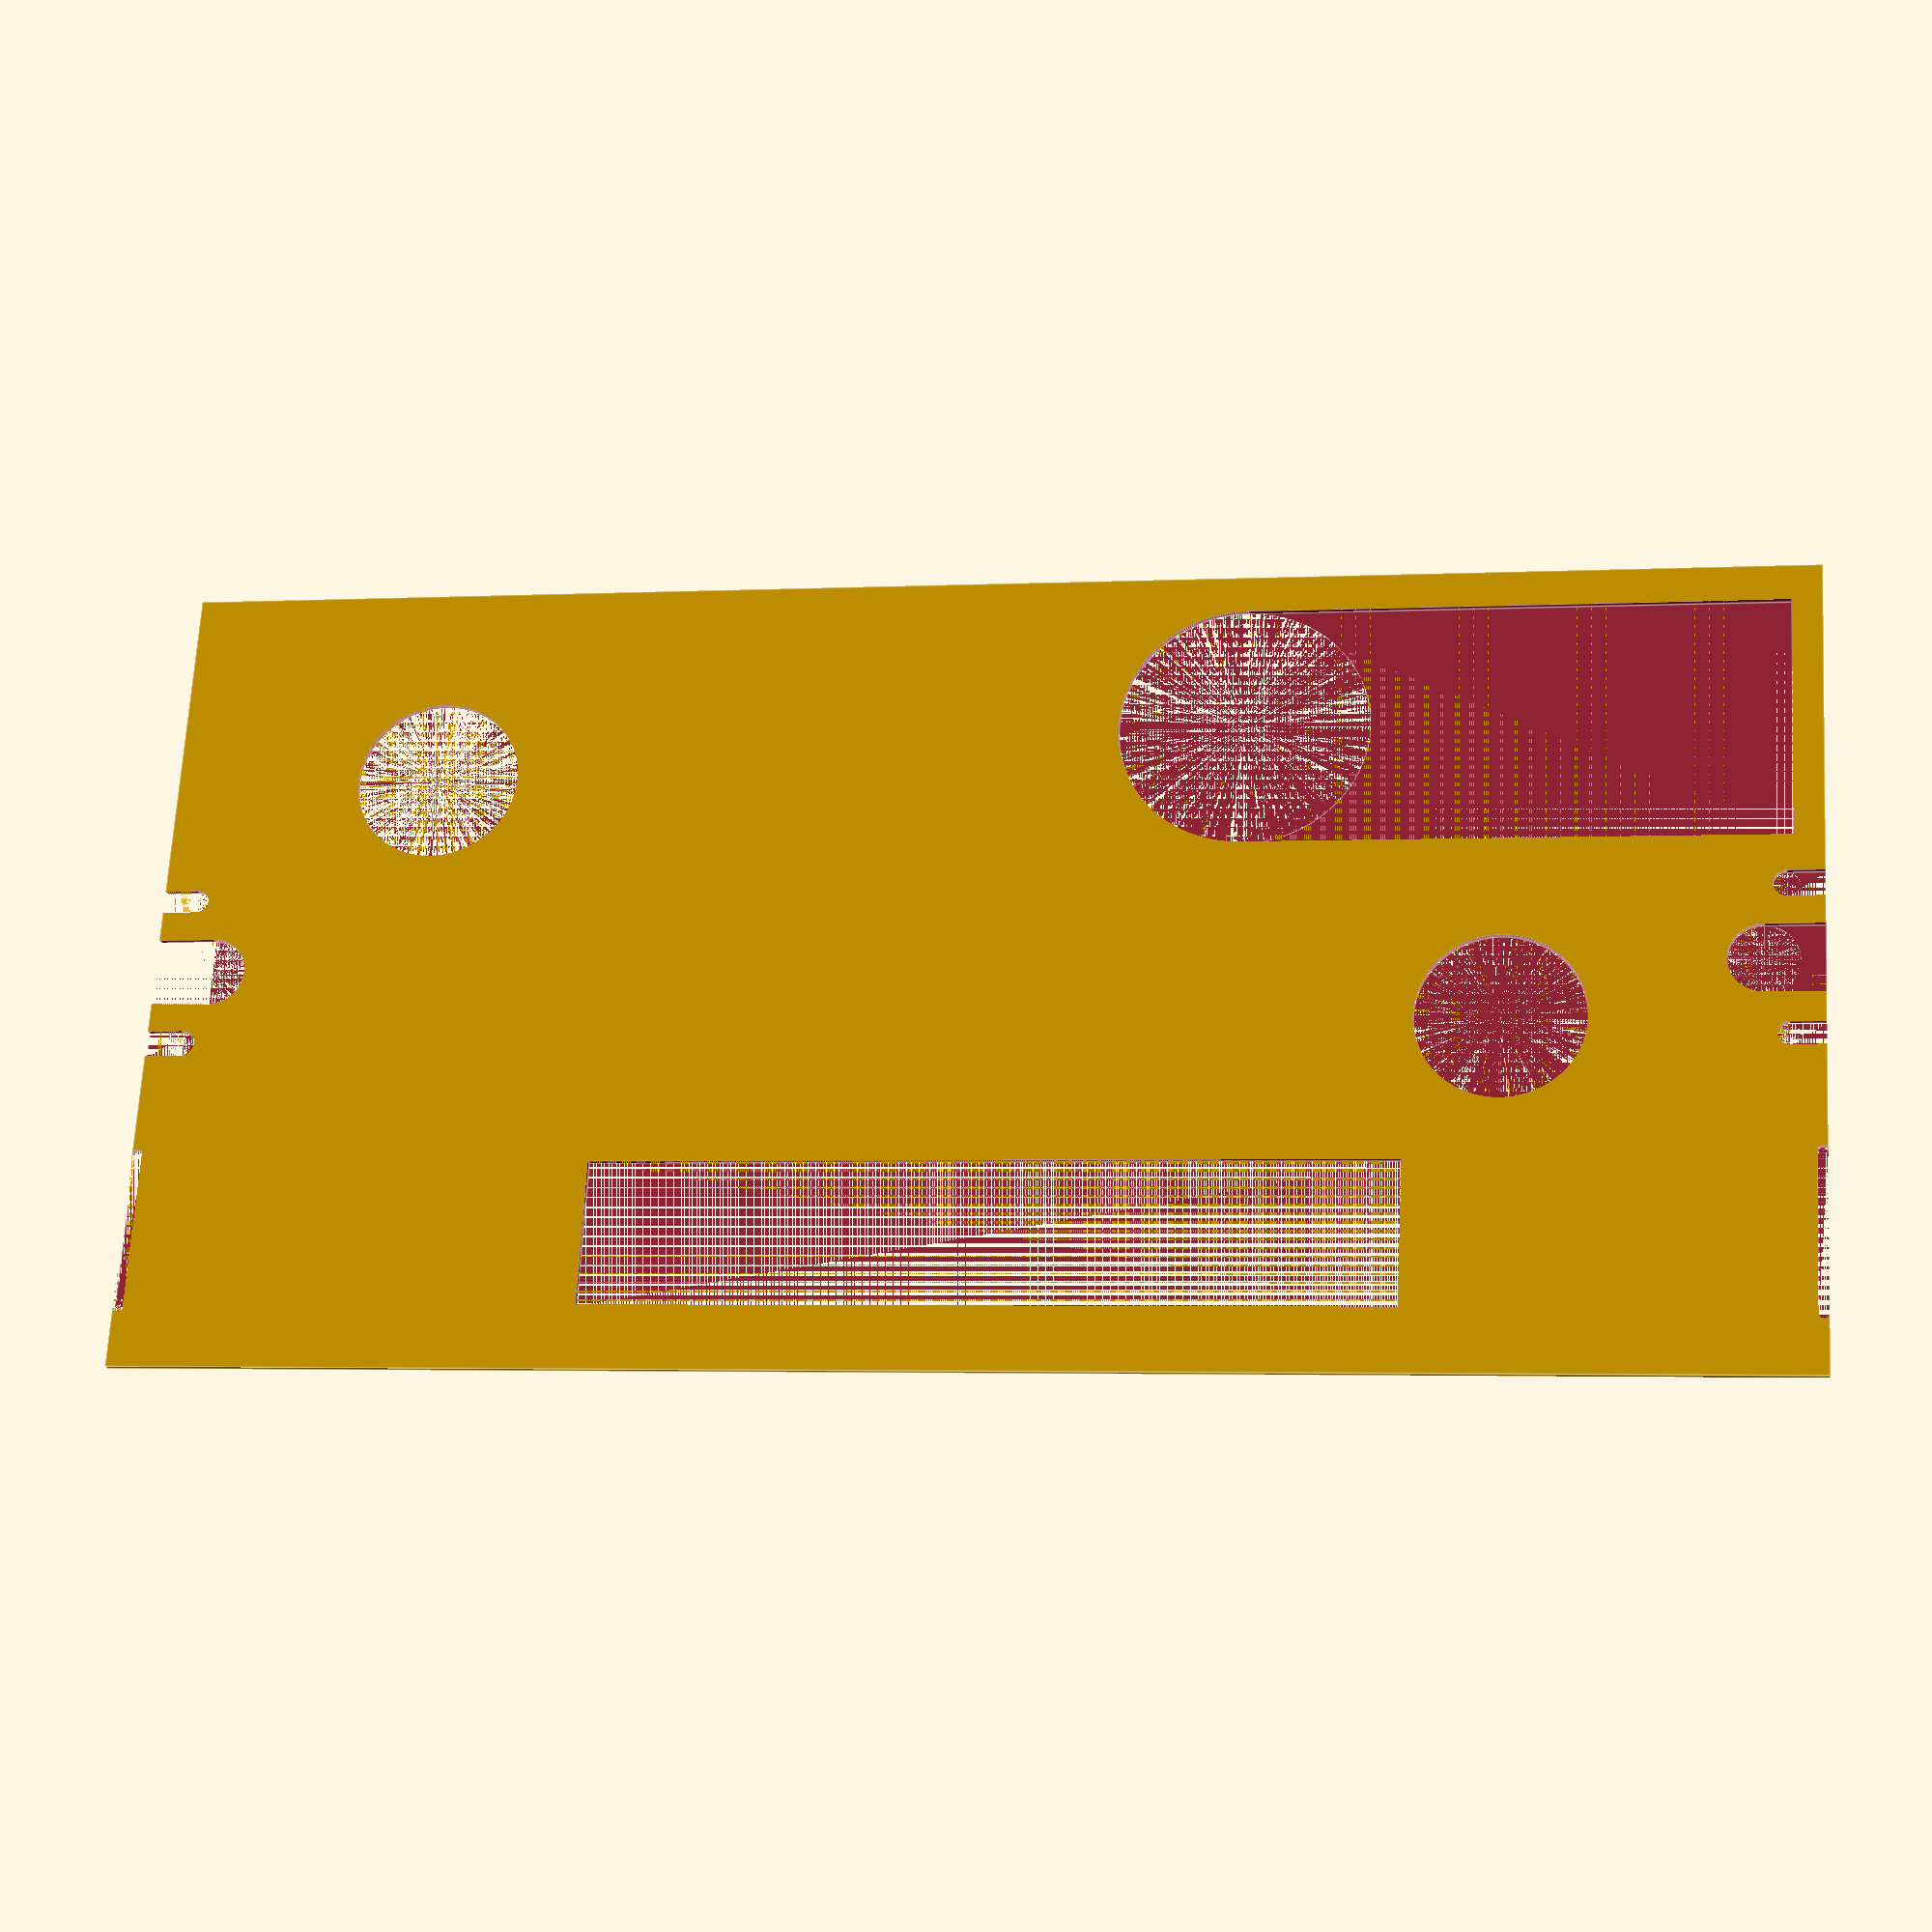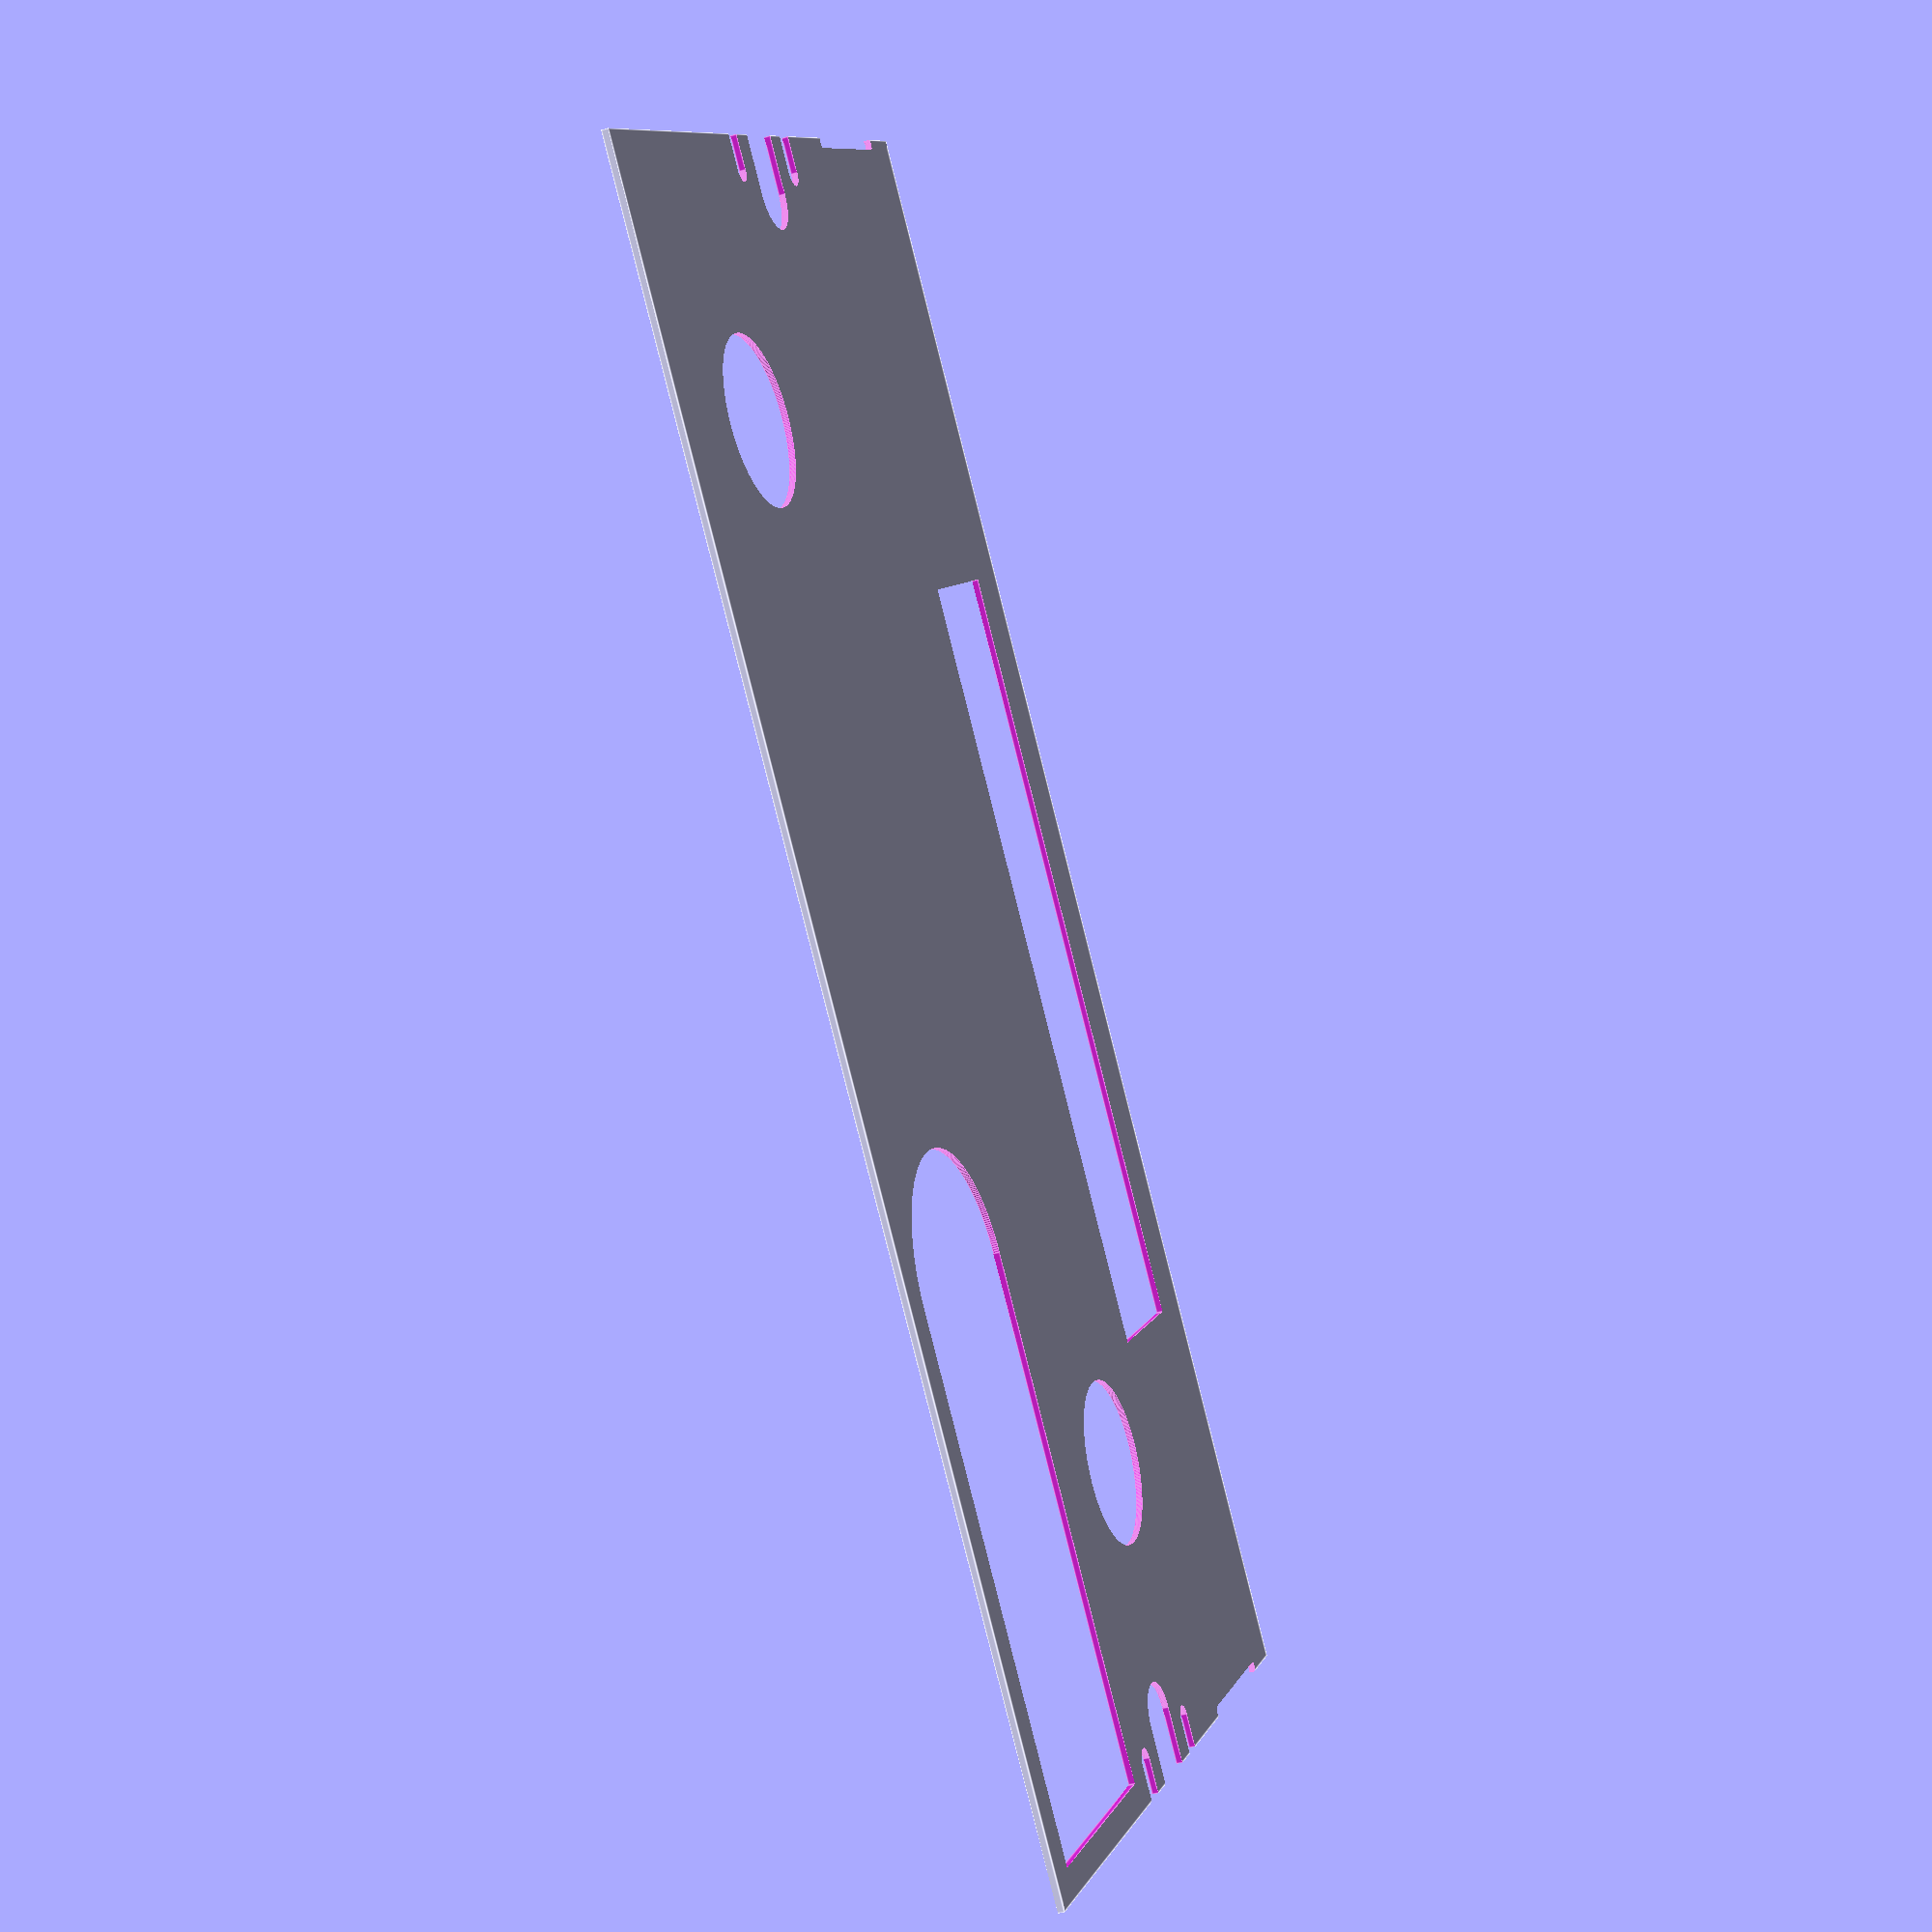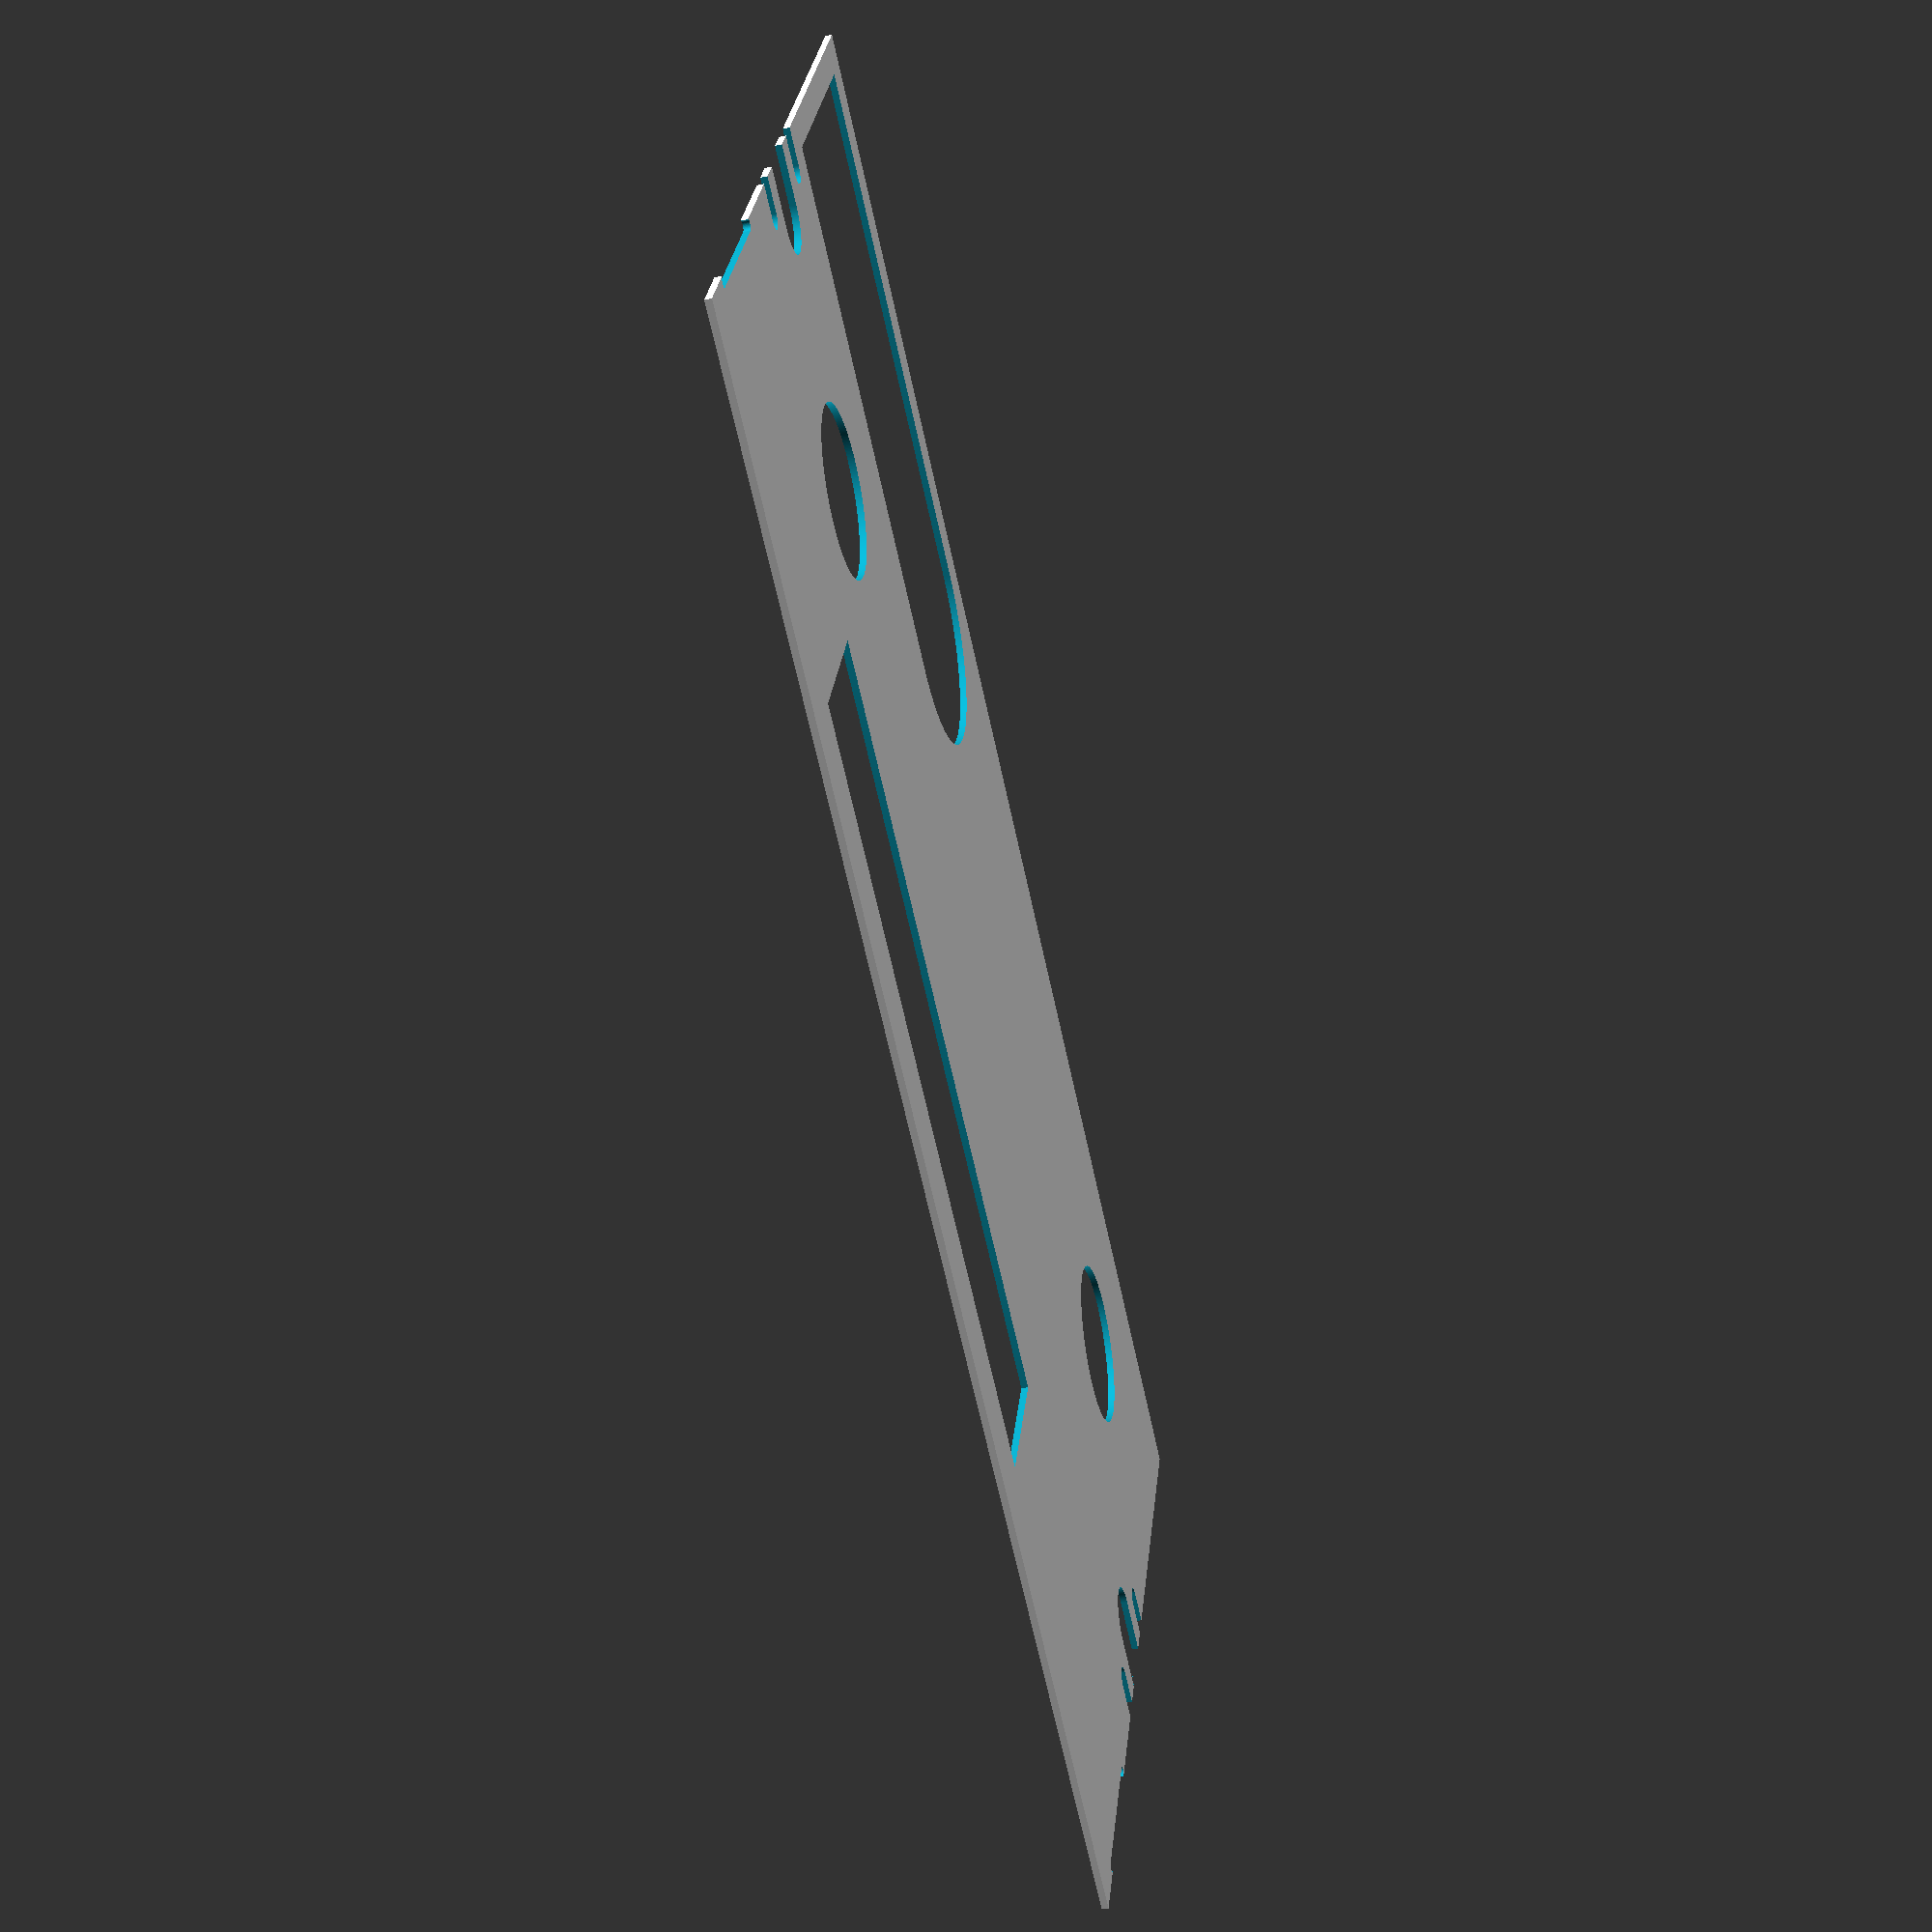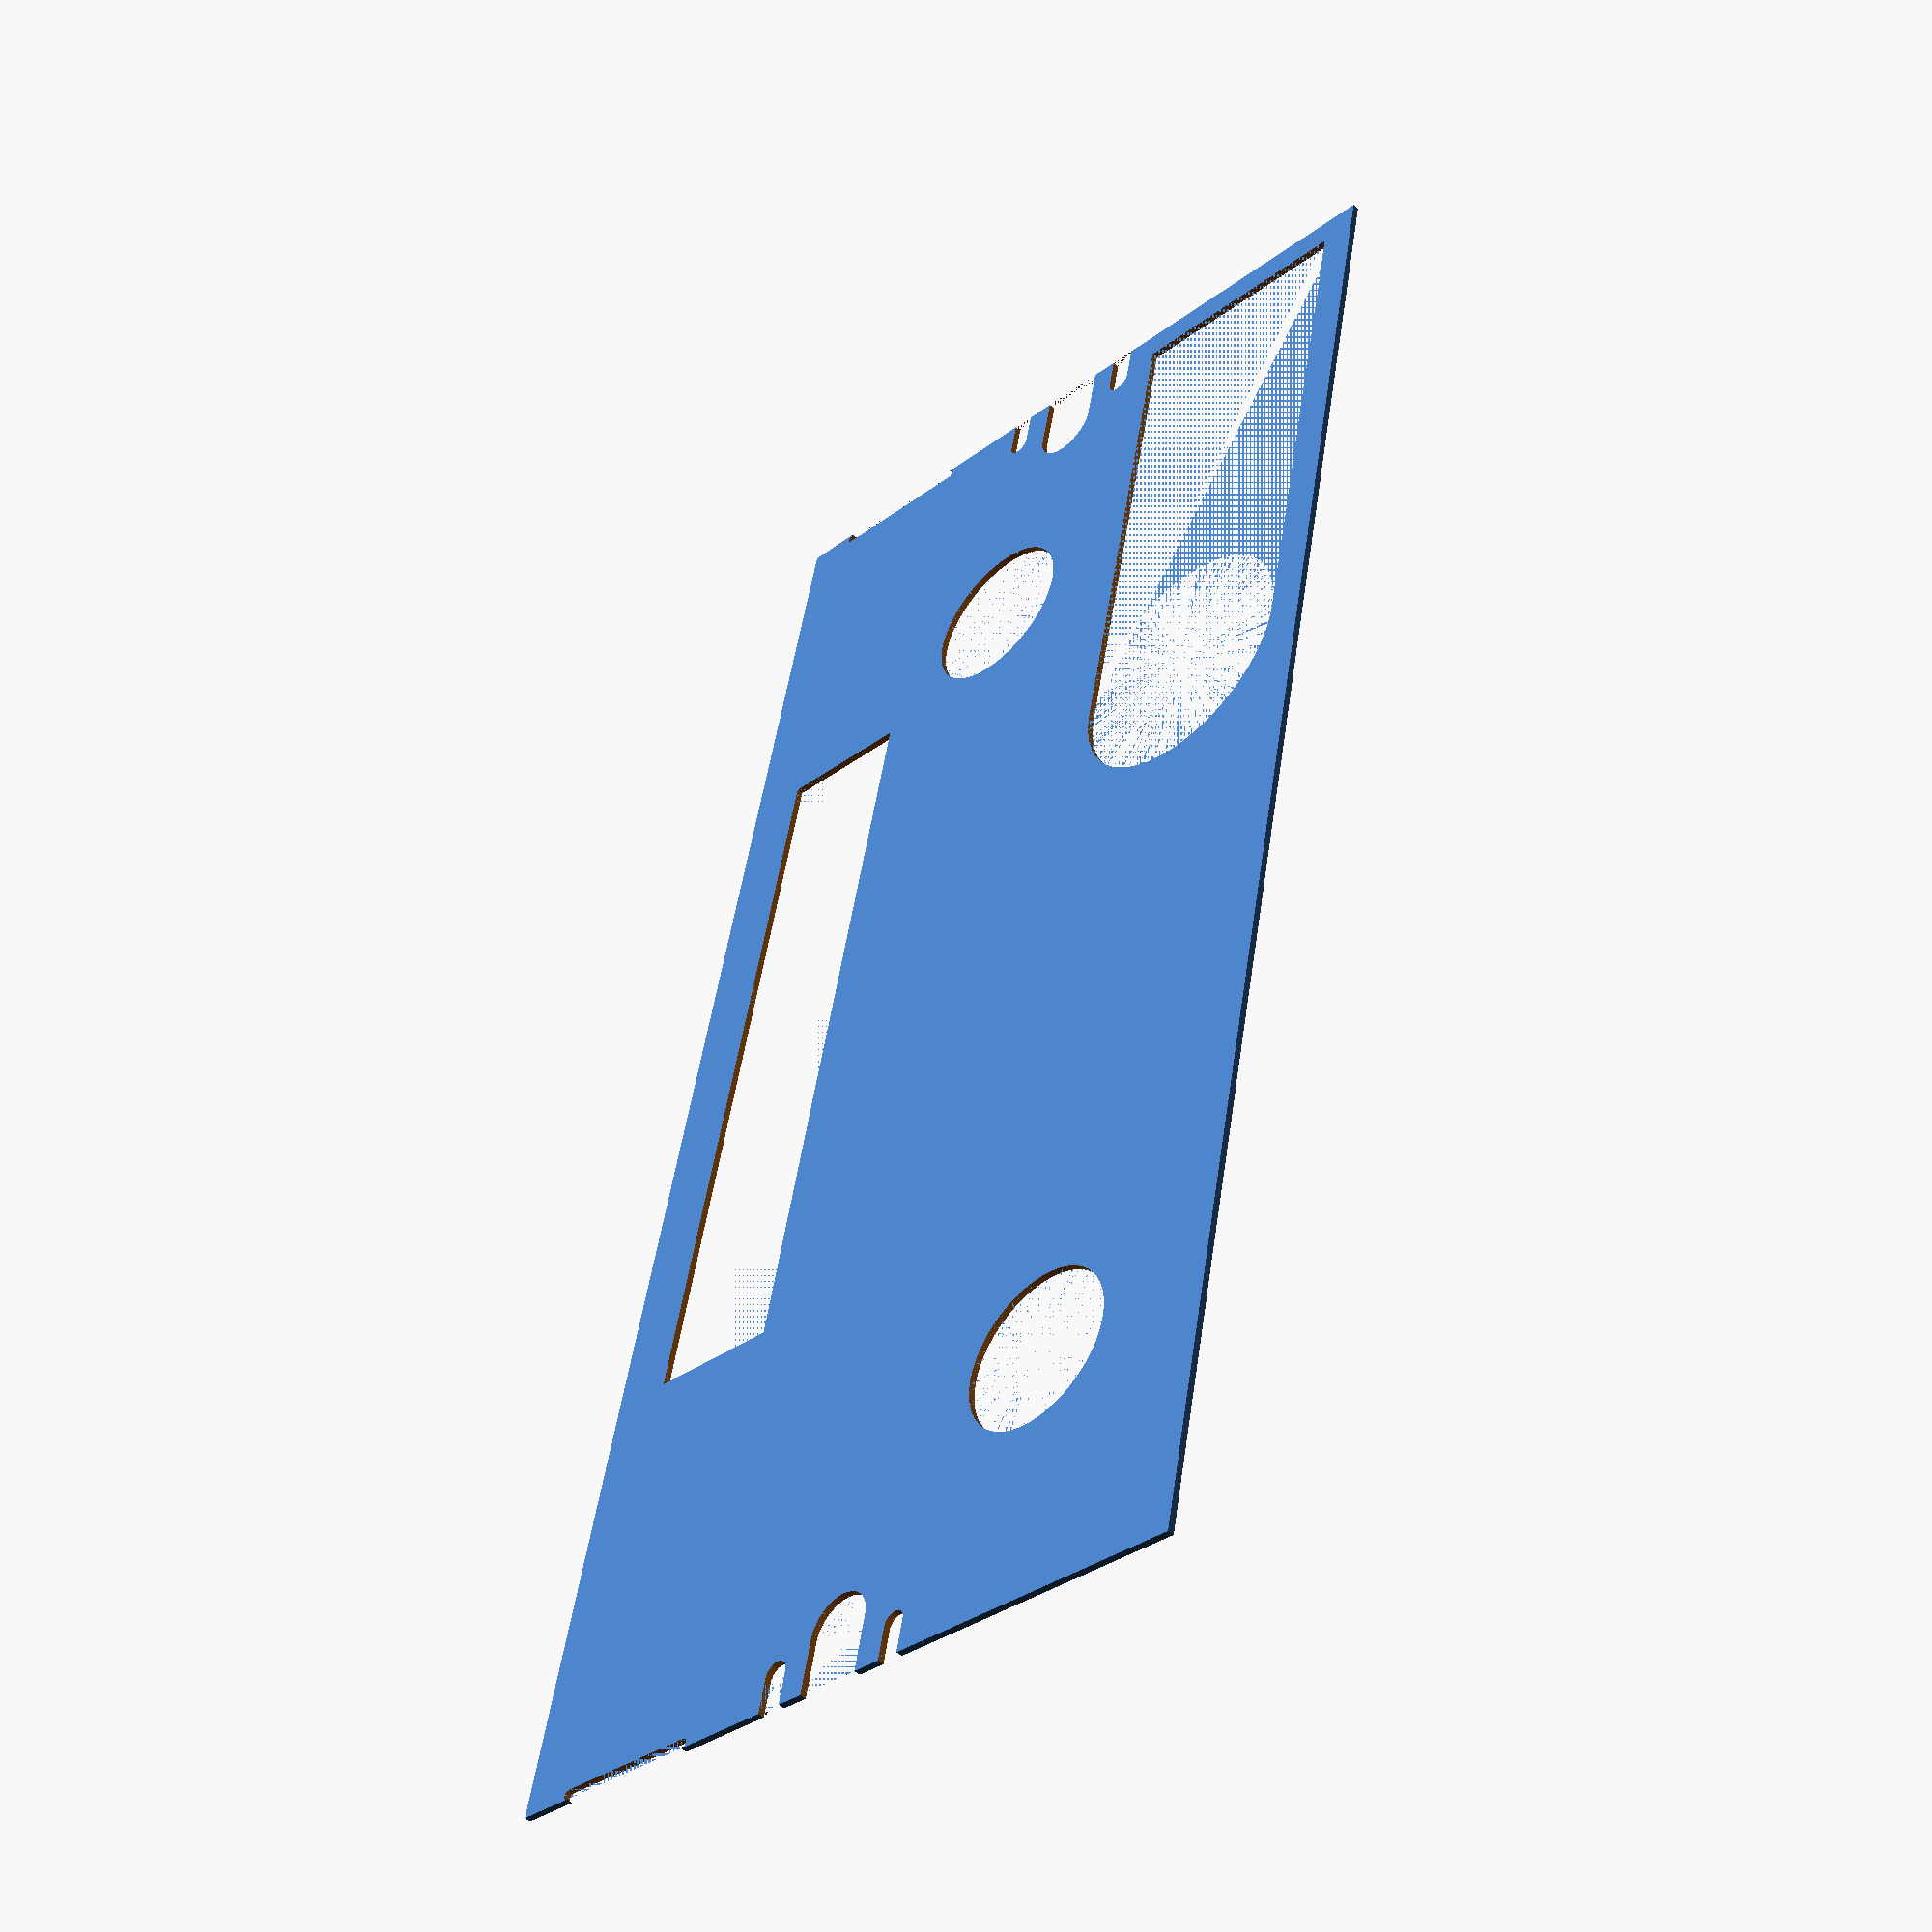
<openscad>
$fa = 1;
// $fs = 0.4;
$fs = .15;

THICKNESS = 2; // see if varying between about 1.5 and 10.0 changes quote much
OVERLAP_FIXER_THING = 0.002;
OVERLAP_FIXER_OFFEST = 0.001;
CUTOUT_THICKNESS = THICKNESS + OVERLAP_FIXER_THING;
// tank dimensions
MAX_WIDTH = 496.5;
MAX_DEPTH = 248.25;
LIP_DEPTH = 7;

// Accesory dimensions
// existing lamp
LAMP_WIDTH = 265;
LAMP_DEPTH = 55;
LAMP_DEPTH_INSET = 11 / 2;
LAMP_WIDTH_INSET_NORTH = 20 / 2;
LAMP_WIDTH_INSET_SOUTH = 35 / 2;
LAMP_REST_DEPTH = 3.1;
LAMP_REST_WIDTH = 54;

// filter wood protrusion
WOOD_OPENING_WIDTH_LIMIT = 160;
WOOD_OPENING_DEPTH_LIMIT = 75;

// net cup
NET_CUP_LIP_DIAMETER = 54.4;
NET_CUP_UPPER_DIAMETER = 50;

// wires and tubes baselines
AIR_LINE_DIAMETER = 8;
WATER_LINE_DIAMETER = 21;
WIRE_DIAMETER = 7;

ACCESSORY_CUTOUT_GAP = 23;

module WireCutouts() {

    module allWireCutouts() {
        // left cutout
        translate([LIP_DEPTH + WIRE_DIAMETER / 2 - OVERLAP_FIXER_OFFEST, MAX_DEPTH / 2 - ACCESSORY_CUTOUT_GAP, -OVERLAP_FIXER_OFFEST])
            rotate([0, 0, 180])
                wireCutoutBase();
        
        // right cutout
        translate([MAX_WIDTH - LIP_DEPTH - WIRE_DIAMETER / 2 + OVERLAP_FIXER_OFFEST, MAX_DEPTH / 2 + ACCESSORY_CUTOUT_GAP, -OVERLAP_FIXER_OFFEST])
                wireCutoutBase();
    }

    module wireCutoutBase() {
        union() {
            wireCoutoutCircle();
            wireCoutoutSquare();
        }
    }

    module wireCoutoutCircle() {
        cylinder(h=CUTOUT_THICKNESS, d=WIRE_DIAMETER);
    }

    module wireCoutoutSquare() {
        translate([0, -WIRE_DIAMETER / 2, 0])
            cube([WIRE_DIAMETER / 2 + LIP_DEPTH, WIRE_DIAMETER, CUTOUT_THICKNESS]);
    }

    // wireCutoutBase();
    allWireCutouts();
}


module WaterLineCutouts() {

    module allWaterLineCutouts() {
        // left cutout
        translate([LIP_DEPTH + WATER_LINE_DIAMETER / 2 - OVERLAP_FIXER_OFFEST, MAX_DEPTH / 2, -OVERLAP_FIXER_OFFEST])
            rotate([0, 0, 180])
                waterLineBase();

        // right cutout
        translate([MAX_WIDTH - LIP_DEPTH - WATER_LINE_DIAMETER / 2 + OVERLAP_FIXER_OFFEST, MAX_DEPTH / 2, -OVERLAP_FIXER_OFFEST])
                waterLineBase();
    }
    module waterLineBase() {
        union() {
            waterLineCircle();
            waterLineSquare();
        }
    }
    module waterLineCircle() {
        cylinder(h=CUTOUT_THICKNESS, d=WATER_LINE_DIAMETER);
    }
    module waterLineSquare() {
        translate([0, -WATER_LINE_DIAMETER / 2, 0])
            cube([WATER_LINE_DIAMETER / 2 + LIP_DEPTH, WATER_LINE_DIAMETER, CUTOUT_THICKNESS]);
    }

    // waterLineBase();
    allWaterLineCutouts();

}

module AirlineCutouts() {
    module allAirlineCutouts() {
        // left cutout
        translate([LIP_DEPTH + AIR_LINE_DIAMETER / 2 - OVERLAP_FIXER_OFFEST, MAX_DEPTH / 2 + ACCESSORY_CUTOUT_GAP, -OVERLAP_FIXER_OFFEST])
            rotate([0, 0, 180])
                airlineCutoutBase();

        // right cutout
        translate([MAX_WIDTH - LIP_DEPTH - AIR_LINE_DIAMETER / 2 + OVERLAP_FIXER_OFFEST, MAX_DEPTH / 2 - ACCESSORY_CUTOUT_GAP, -OVERLAP_FIXER_OFFEST])
                airlineCutoutBase();
    }
    module airlineCutoutBase() {

        union() {
            airLineCircle();
            airLineSquare();
        }
    }
    module airLineCircle() {
            cylinder(h=CUTOUT_THICKNESS, d=AIR_LINE_DIAMETER);
    }
    module airLineSquare() {
            translate([0, -AIR_LINE_DIAMETER / 2, 0])
                cube([AIR_LINE_DIAMETER / 2 + LIP_DEPTH, AIR_LINE_DIAMETER, CUTOUT_THICKNESS]);
    }

    allAirlineCutouts();
    // airlineCutoutBase();
    
}

module NetCupCutouts() {

    module allNetCupCoutouts() {
        // left cutout
        translate([LIP_DEPTH + 75, LIP_DEPTH + 55, -OVERLAP_FIXER_OFFEST])
            netCupCircle();

        // right cutout
        translate([MAX_WIDTH - LIP_DEPTH - 85, MAX_DEPTH - LIP_DEPTH - 100, -OVERLAP_FIXER_OFFEST])
            netCupCircle();
    }

    module netCupCircle() {
        cylinder(h=CUTOUT_THICKNESS, d=NET_CUP_UPPER_DIAMETER);
    }
    
    allNetCupCoutouts();
}


module LampBodyPlaceholder() {
    translate([MAX_WIDTH / 2 - LAMP_WIDTH / 2 + LIP_DEPTH * 2, MAX_DEPTH - LAMP_DEPTH - LIP_DEPTH * 2, + 17]) {
        cube([LAMP_WIDTH, LAMP_DEPTH, CUTOUT_THICKNESS]);
    }
}

module LampCutout() {

    module lampCutoutBase() {
        lampOpening();
    }
    module lampRest() {
        module lampRestSquare() {
            translate([0, LAMP_REST_DEPTH, 0])
                cube([LAMP_REST_DEPTH, LAMP_REST_WIDTH - LAMP_REST_DEPTH * 2, CUTOUT_THICKNESS]);
        }
        module lampRestCircle1() {
            translate([LAMP_REST_DEPTH / 2, LAMP_REST_DEPTH, 0])
                cylinder(h=CUTOUT_THICKNESS, d=LAMP_REST_DEPTH);
        }
        module lampRestCircle2() {
            translate([LAMP_REST_DEPTH / 2, LAMP_REST_WIDTH - LAMP_REST_DEPTH, 0])
                cylinder(h=CUTOUT_THICKNESS, d=LAMP_REST_DEPTH);
        }
            lampRestCircle1();
            lampRestCircle2();
            lampRestSquare();
    }

    module lampOpening() {
        translate([LAMP_WIDTH_INSET_NORTH, LAMP_DEPTH_INSET, 0])
            cube([LAMP_WIDTH - LAMP_WIDTH_INSET_NORTH - LAMP_WIDTH_INSET_SOUTH, LAMP_DEPTH - LAMP_DEPTH_INSET * 2, CUTOUT_THICKNESS]);
    }
    
    translate([-OVERLAP_FIXER_THING, MAX_DEPTH - LAMP_DEPTH - LIP_DEPTH * 2, -OVERLAP_FIXER_OFFEST])
        lampRest();

    translate([MAX_WIDTH - LAMP_REST_DEPTH + OVERLAP_FIXER_THING, MAX_DEPTH - LAMP_DEPTH - LIP_DEPTH * 2, -OVERLAP_FIXER_OFFEST])
        lampRest();
        
    translate([MAX_WIDTH / 2 - LAMP_WIDTH / 2 + LIP_DEPTH * 2, MAX_DEPTH - LAMP_DEPTH - LIP_DEPTH * 2, -OVERLAP_FIXER_OFFEST]) {
        lampCutoutBase();
    }
}

module WoodCutout() {
    module woodCutoutBase() {
        union() {
            woodCutoutSquare();
            woodCutoutCircle();
        }
    }

    module woodCutoutSquare() {
        cube([WOOD_OPENING_WIDTH_LIMIT, WOOD_OPENING_DEPTH_LIMIT, CUTOUT_THICKNESS]);
    }

    module woodCutoutCircle() {
        translate([0, WOOD_OPENING_DEPTH_LIMIT / 2, 0])
            cylinder(h=CUTOUT_THICKNESS, d=WOOD_OPENING_DEPTH_LIMIT);
    }

    translate([MAX_WIDTH - WOOD_OPENING_WIDTH_LIMIT - LIP_DEPTH - 2, LIP_DEPTH + 4, -OVERLAP_FIXER_OFFEST])
        woodCutoutBase();
}

module MainSheet() {
    cube([MAX_WIDTH, MAX_DEPTH, THICKNESS]);
}

module TenGallonLid() {
    difference() {
        MainSheet();
        LampCutout();
        WoodCutout();
        NetCupCutouts();
        AirlineCutouts();
        WaterLineCutouts();
        WireCutouts();
    }
    // %LampBodyPlaceholder();
}

// projection() {
//     TenGallonLid();
// }
TenGallonLid();

// AirlineCutouts();

// WaterLineCutouts();

// WireCutouts();
</openscad>
<views>
elev=22.3 azim=176.7 roll=189.5 proj=p view=edges
elev=34.4 azim=48.9 roll=291.9 proj=p view=edges
elev=220.2 azim=24.4 roll=256.6 proj=p view=wireframe
elev=228.8 azim=101.7 roll=134.7 proj=p view=wireframe
</views>
